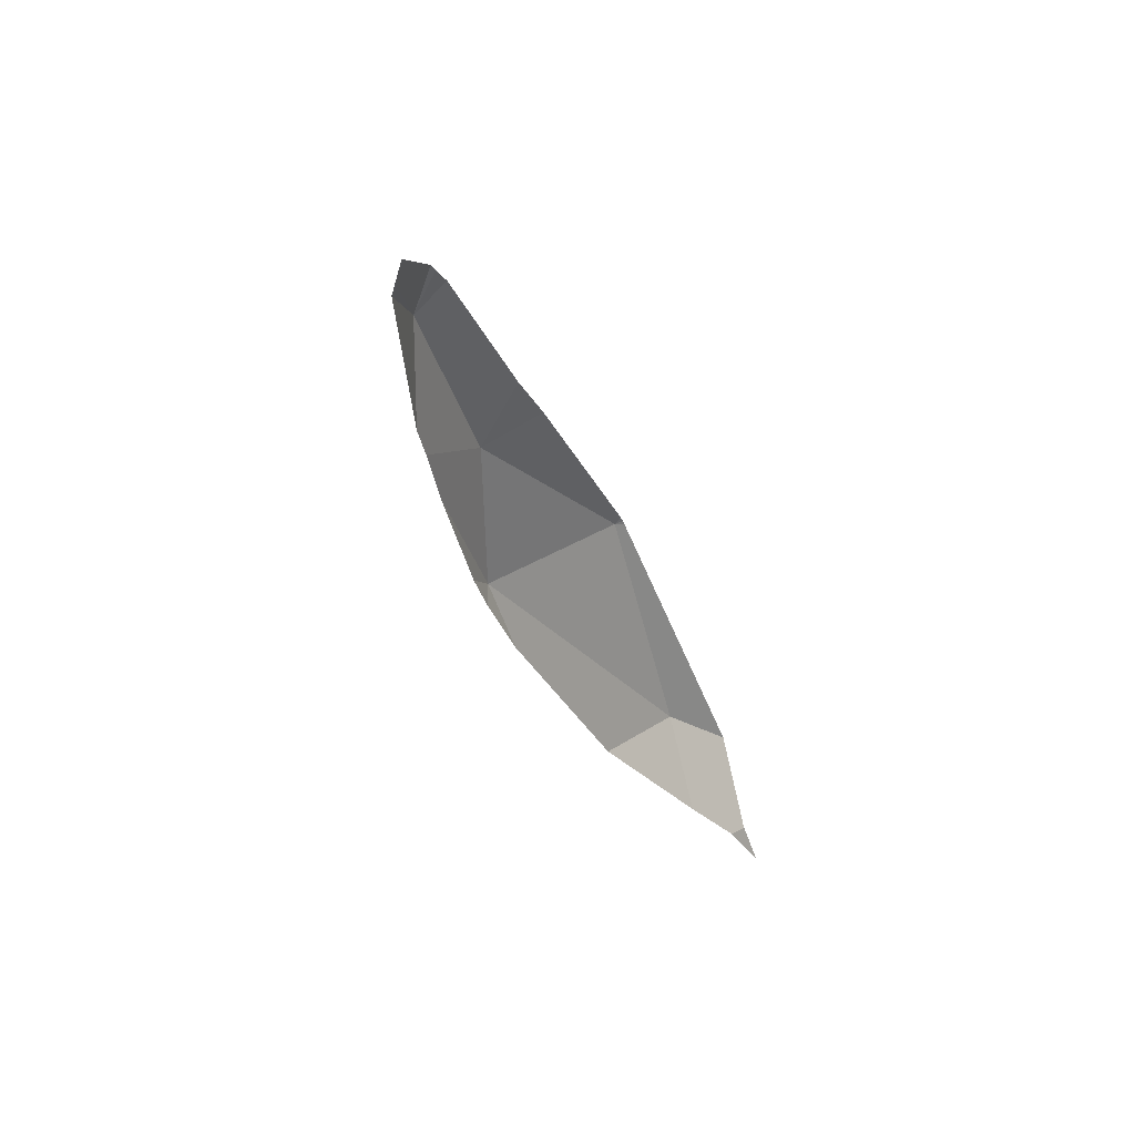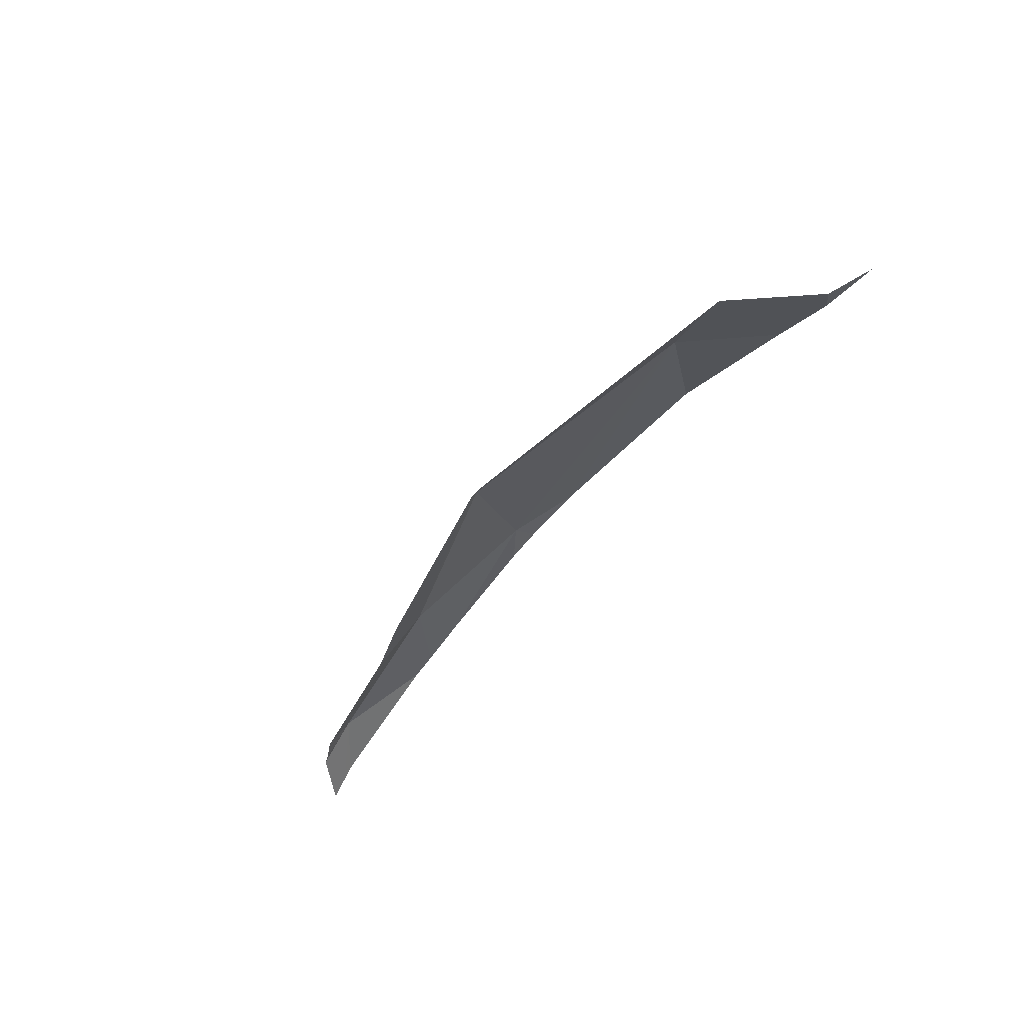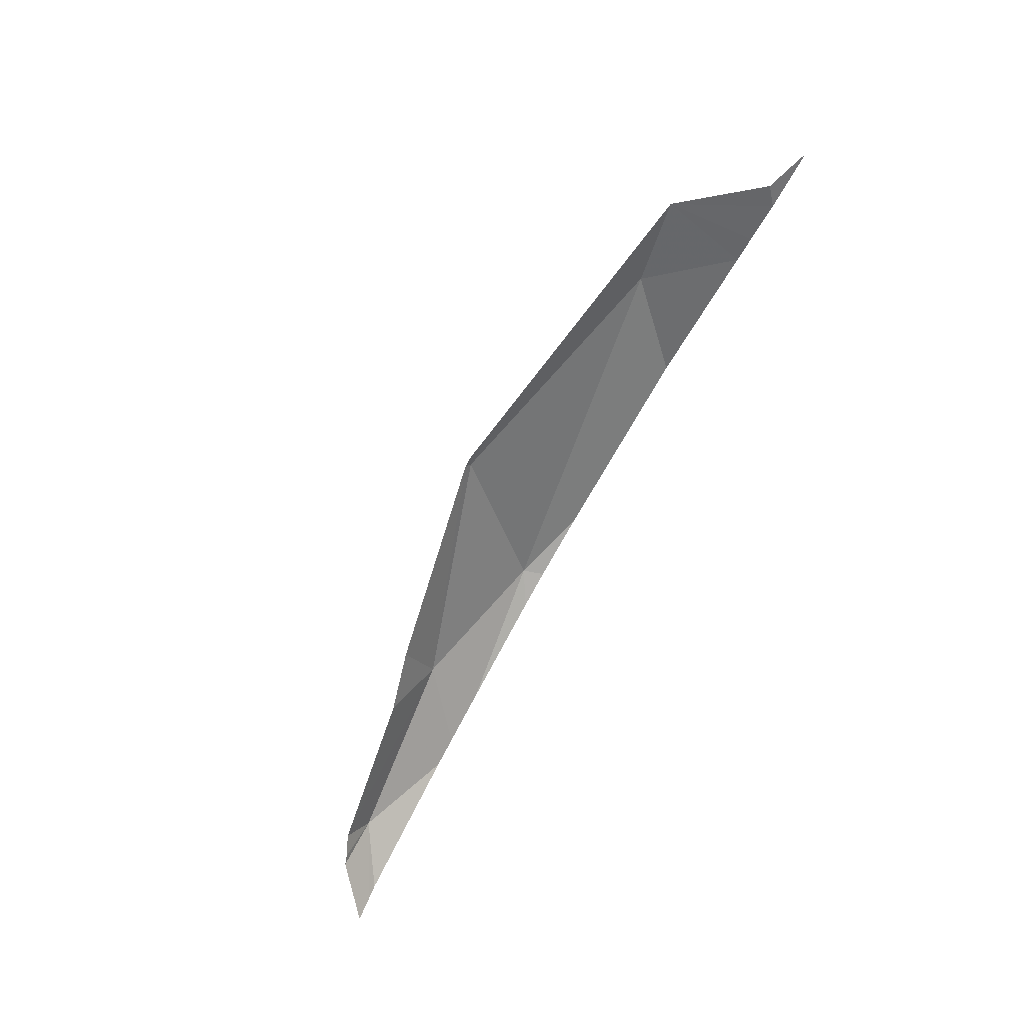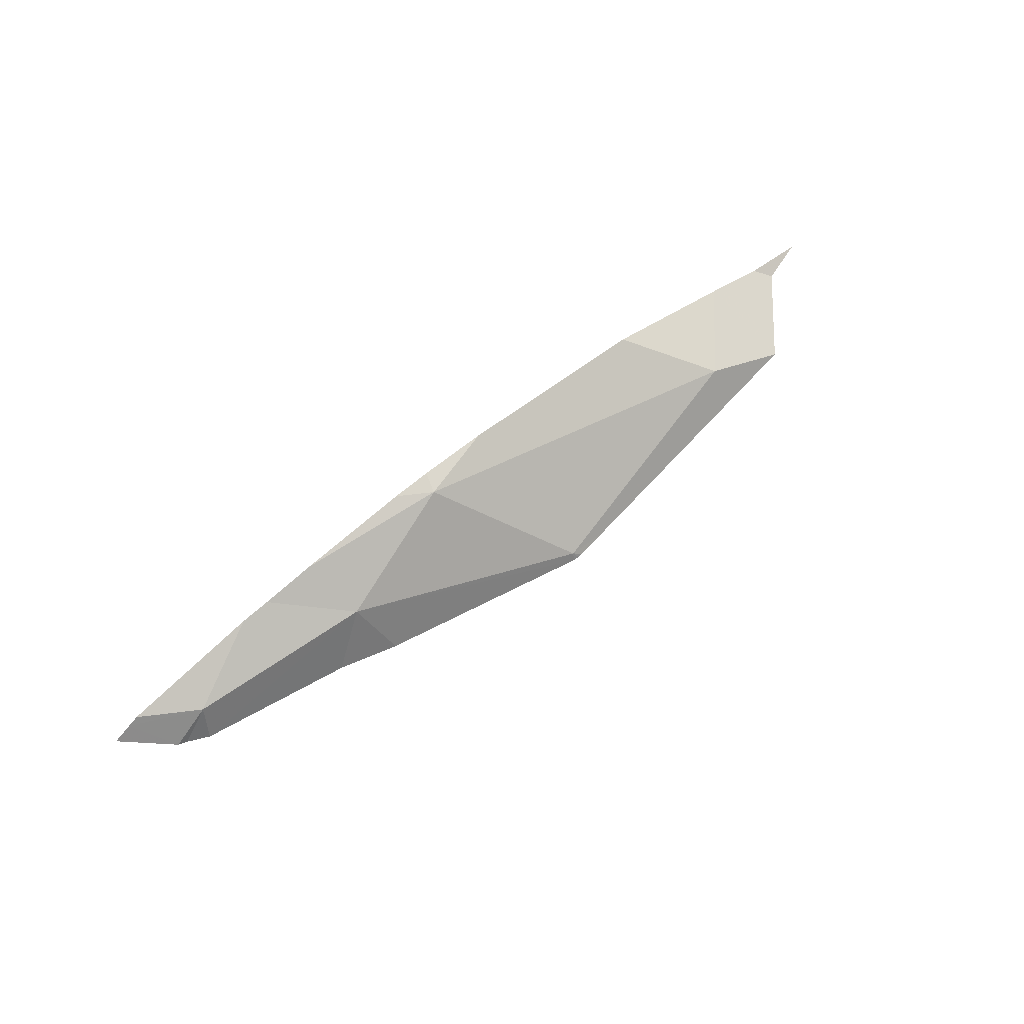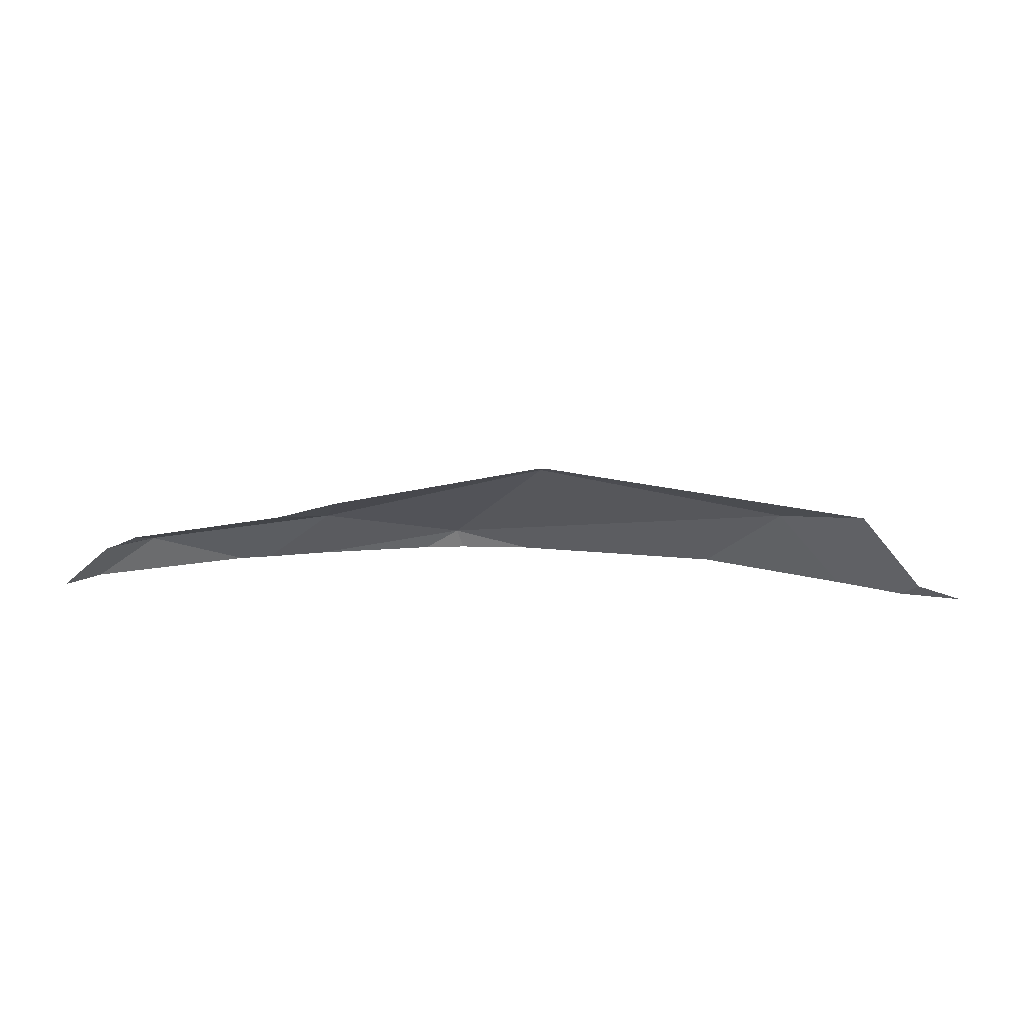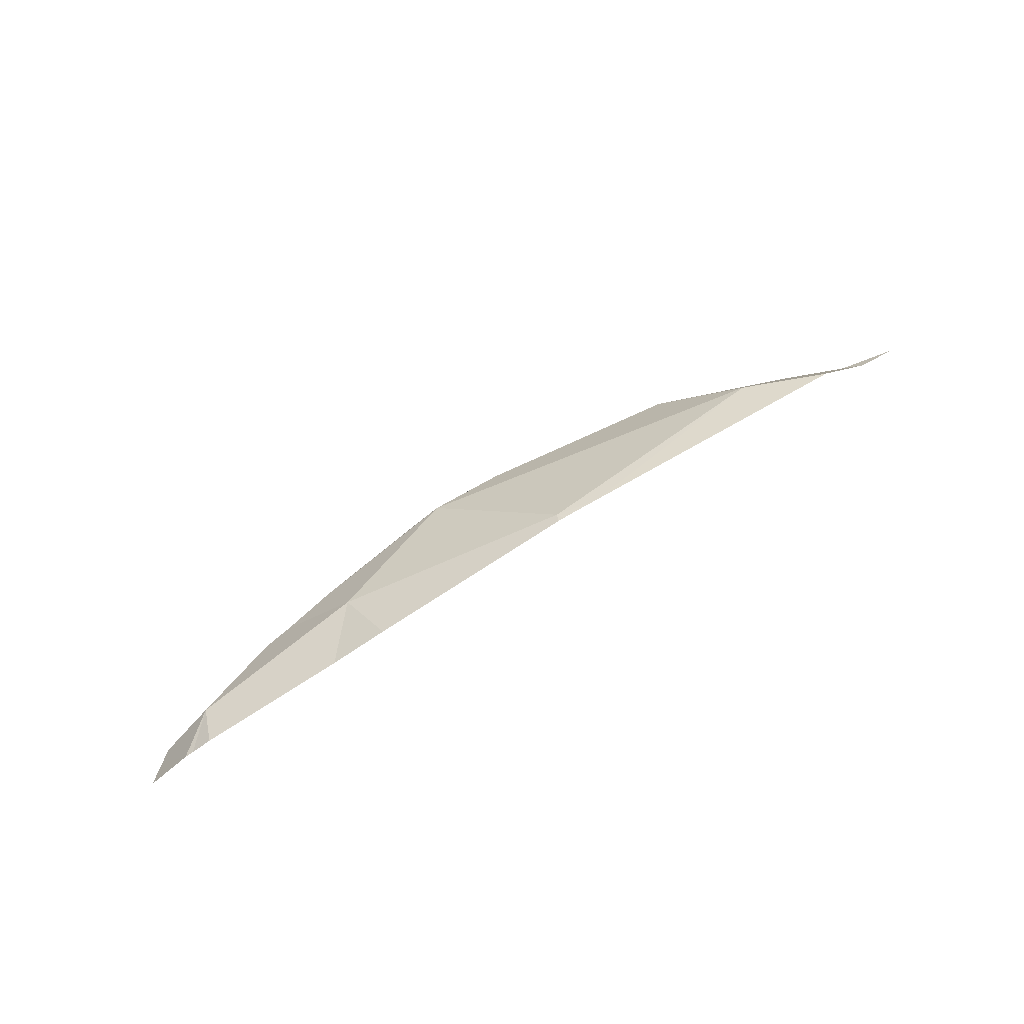
<metadata>
{"format":"obj","ext":"obj","renderer":"f3d","projection":"perspective","resolution":1024,"background":"white","views":[{"elev":-38.7,"azim":-67.9,"up":"+Z"},{"elev":-45.8,"azim":54.7,"up":"+Y"},{"elev":-75.9,"azim":60.8,"up":"+Y"},{"elev":67.3,"azim":-38.3,"up":"+Y"},{"elev":26.0,"azim":3.5,"up":"+Z"},{"elev":77.9,"azim":-29.3,"up":"+Z"}]}
</metadata>
<code>
v 0.1497 0.3729 93.53
v 0.155 0.3692 93.54
v 0.1415 0.3713 93.53
v 0.1427 0.3716 93.53
v 0.138 0.3699 93.53
v 0.1456 0.3709 93.53
v 0.1542 0.3731 93.53
v 0.145 0.3721 93.53
v 0.1513 0.3731 93.53
v 0.1511 0.373 93.53
v 0.1653 0.3706 93.54
v 0.1623 0.3724 93.53
v 0.1356 0.3694 93.53
v 0.1363 0.3685 93.53
v 0.1367 0.3685 93.53
v 0.1376 0.3685 93.53
v 0.1438 0.3686 93.54
v 0.1549 0.3689 93.54
v 0.1551 0.3689 93.54
v 0.1463 0.3687 93.54
v 0.1567 0.369 93.54
v 0.1686 0.3693 93.54
v 0.1554 0.3689 93.54
v 0.1713 0.3694 93.53
v 0.168 0.3707 93.53
v 0.1706 0.3698 93.53
v 0.1351 0.369 93.53
v 0.1343 0.3684 93.53
v 0.169 0.3703 93.53
v 0.1731 0.3694 93.53
f 7 11 12
f 25 11 22
f 6 5 16
f 18 6 20
f 3 6 4
f 6 10 8
f 4 6 8
f 10 2 11
f 10 6 2
f 11 2 21
f 25 22 29
f 12 11 25
f 7 10 11
f 14 5 27
f 15 5 14
f 16 5 15
f 9 10 7
f 17 6 16
f 8 10 1
f 18 2 6
f 19 2 18
f 1 10 9
f 20 6 17
f 3 5 6
f 21 2 23
f 22 11 21
f 23 2 19
f 22 24 26
f 13 5 3
f 26 24 30
f 27 5 13
f 28 14 27
f 29 22 26

</code>
